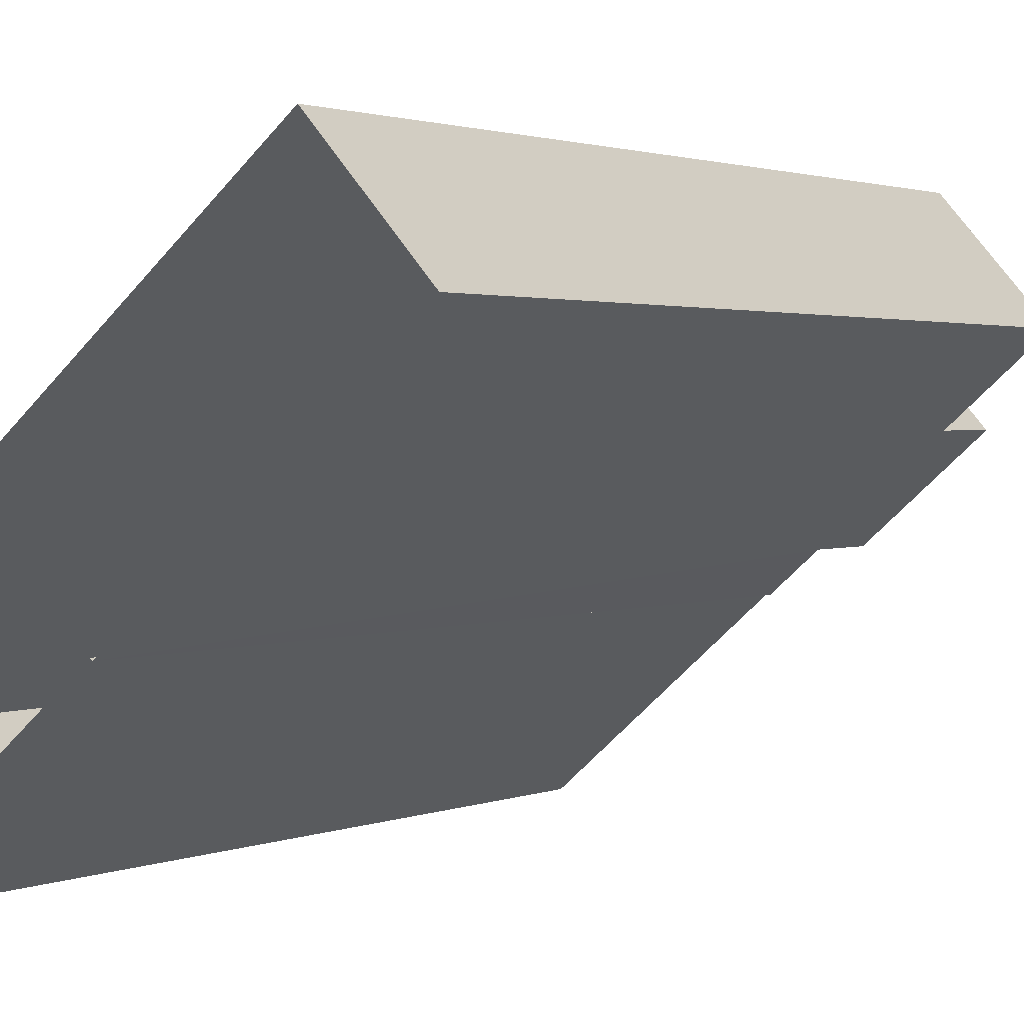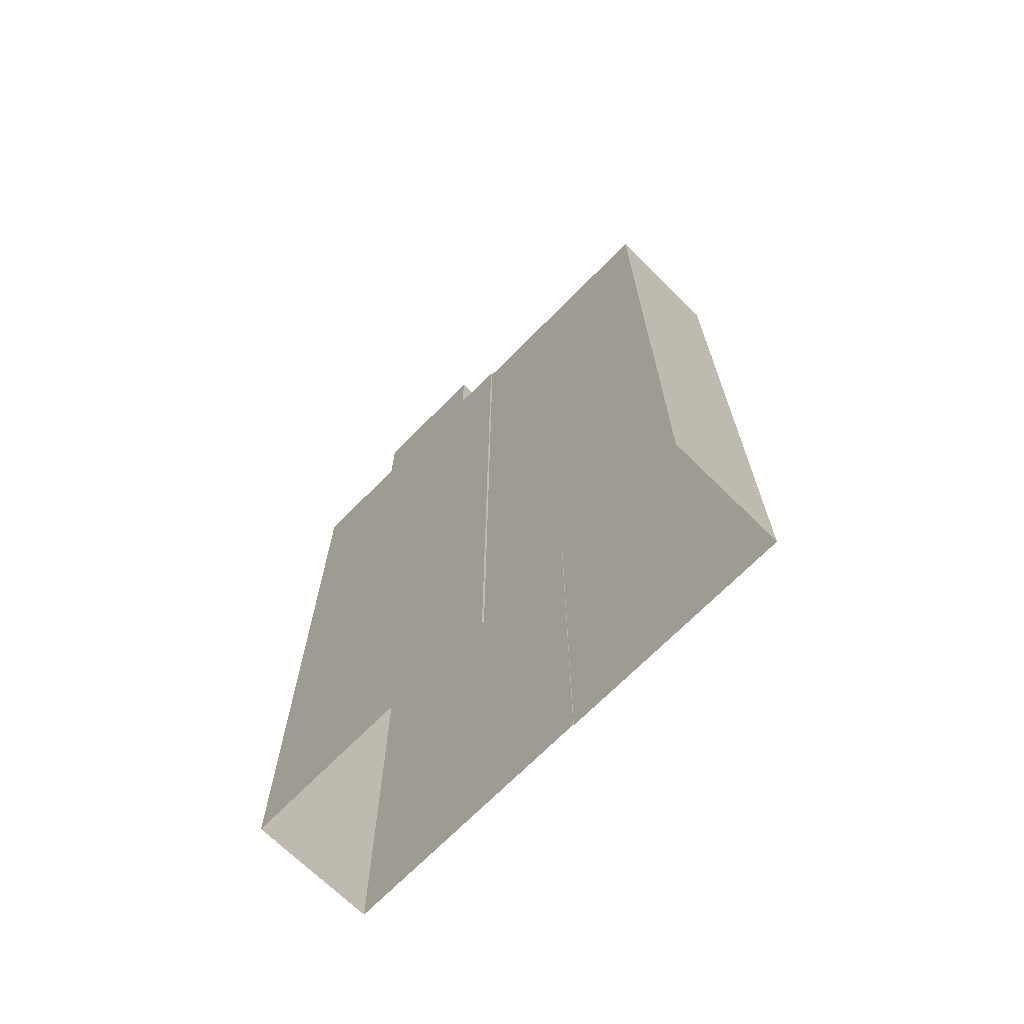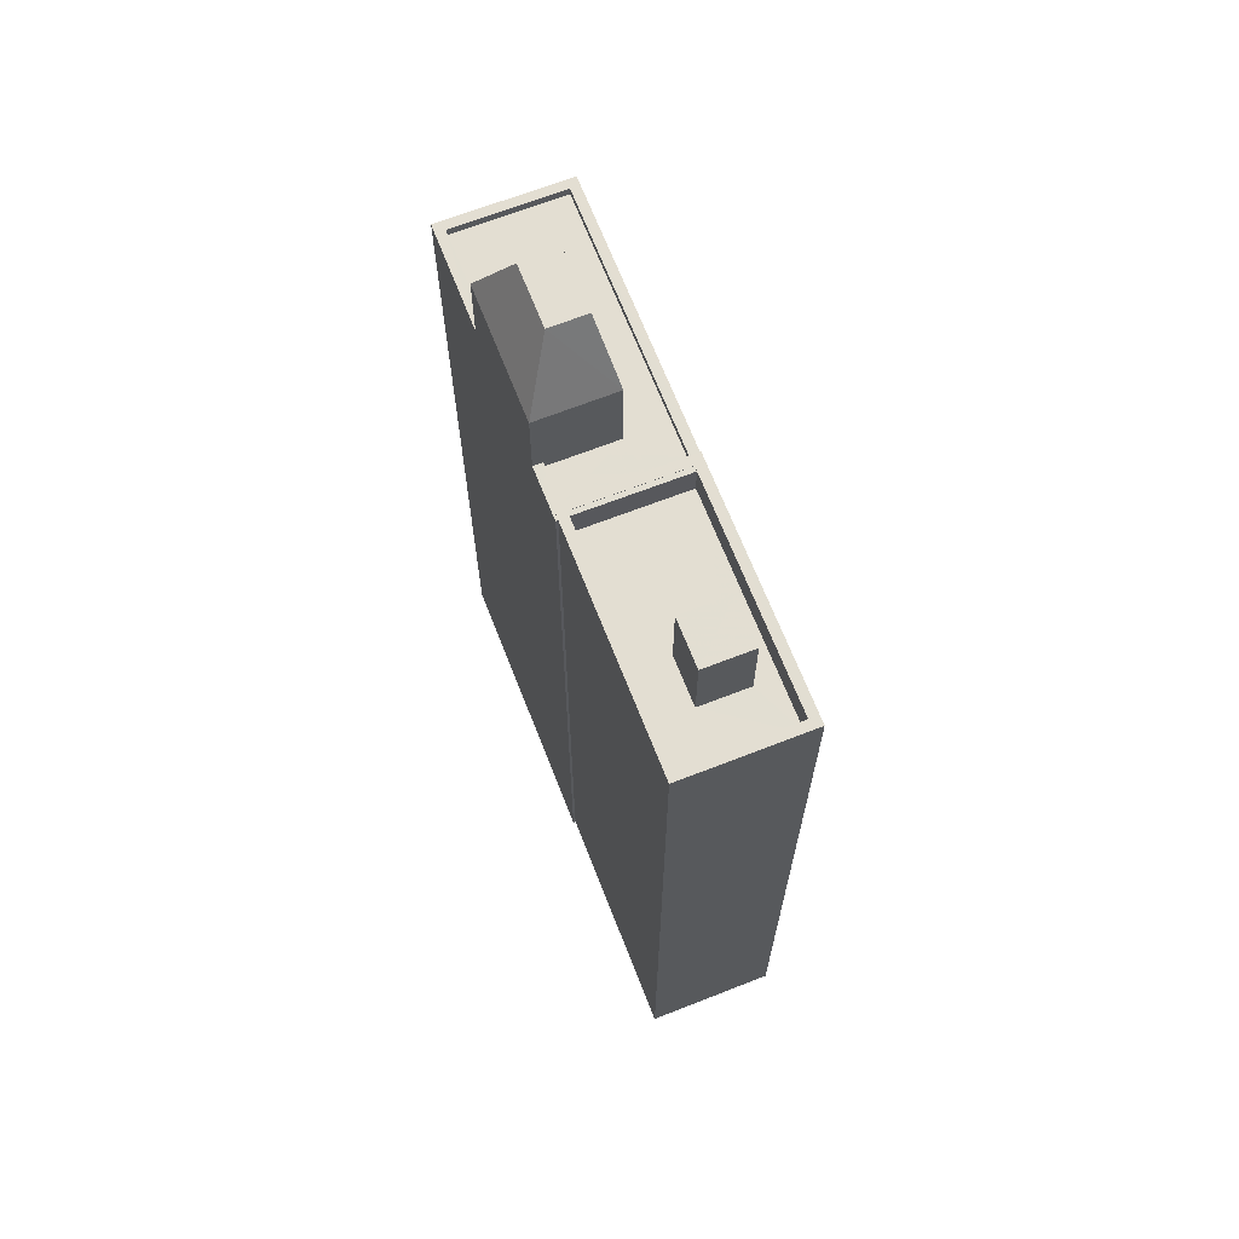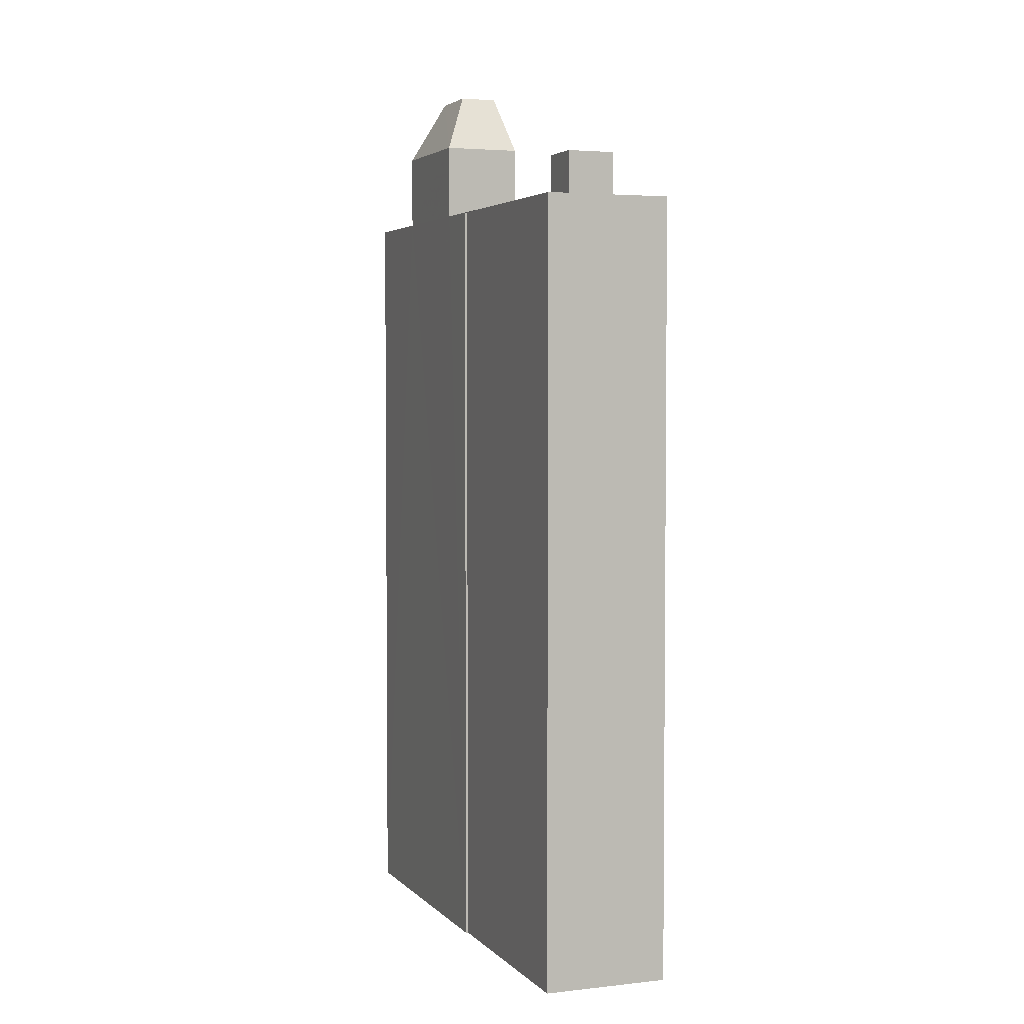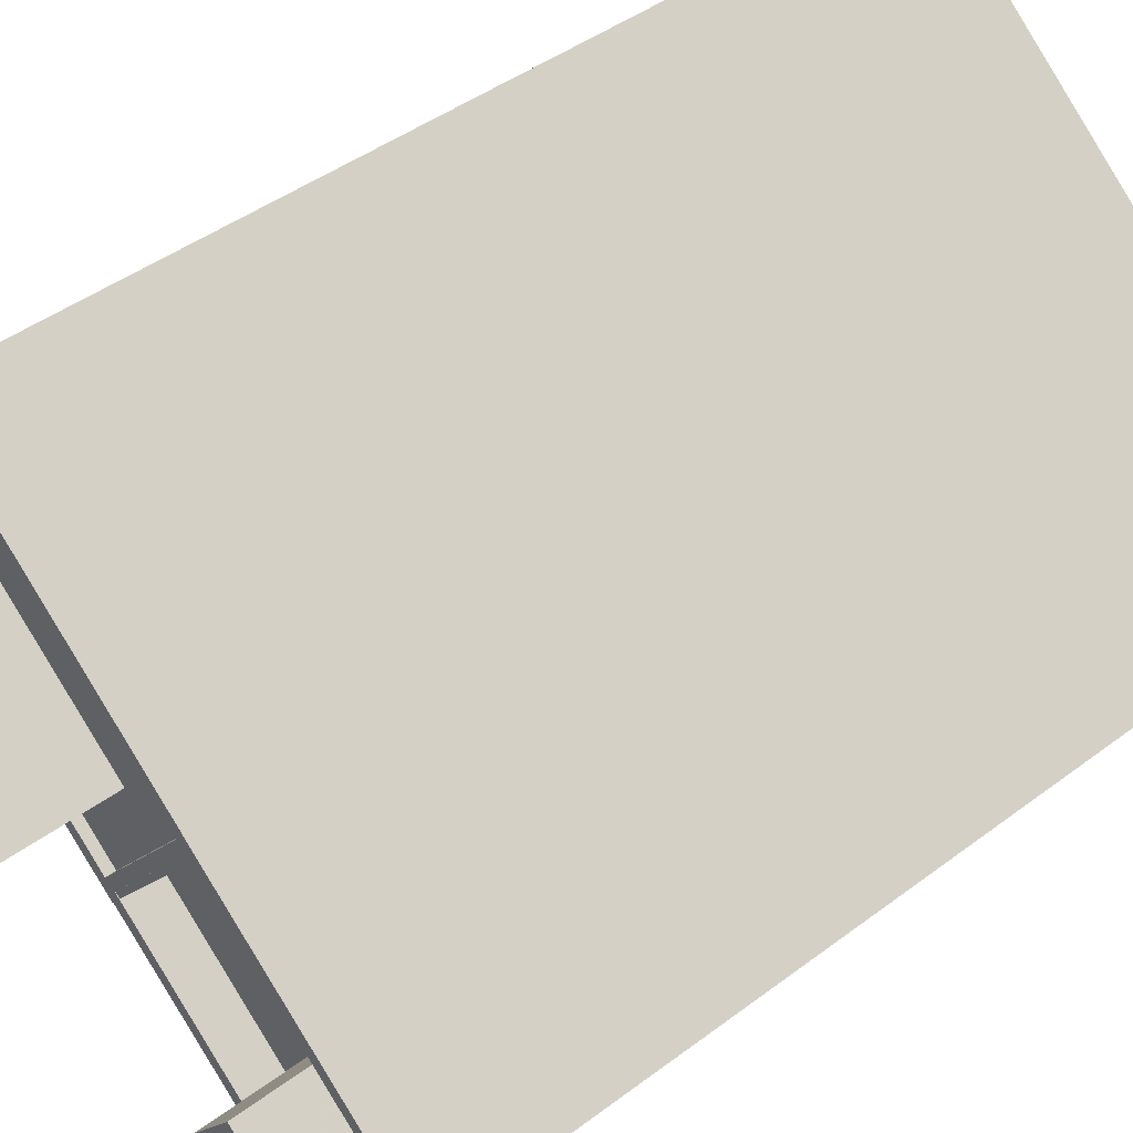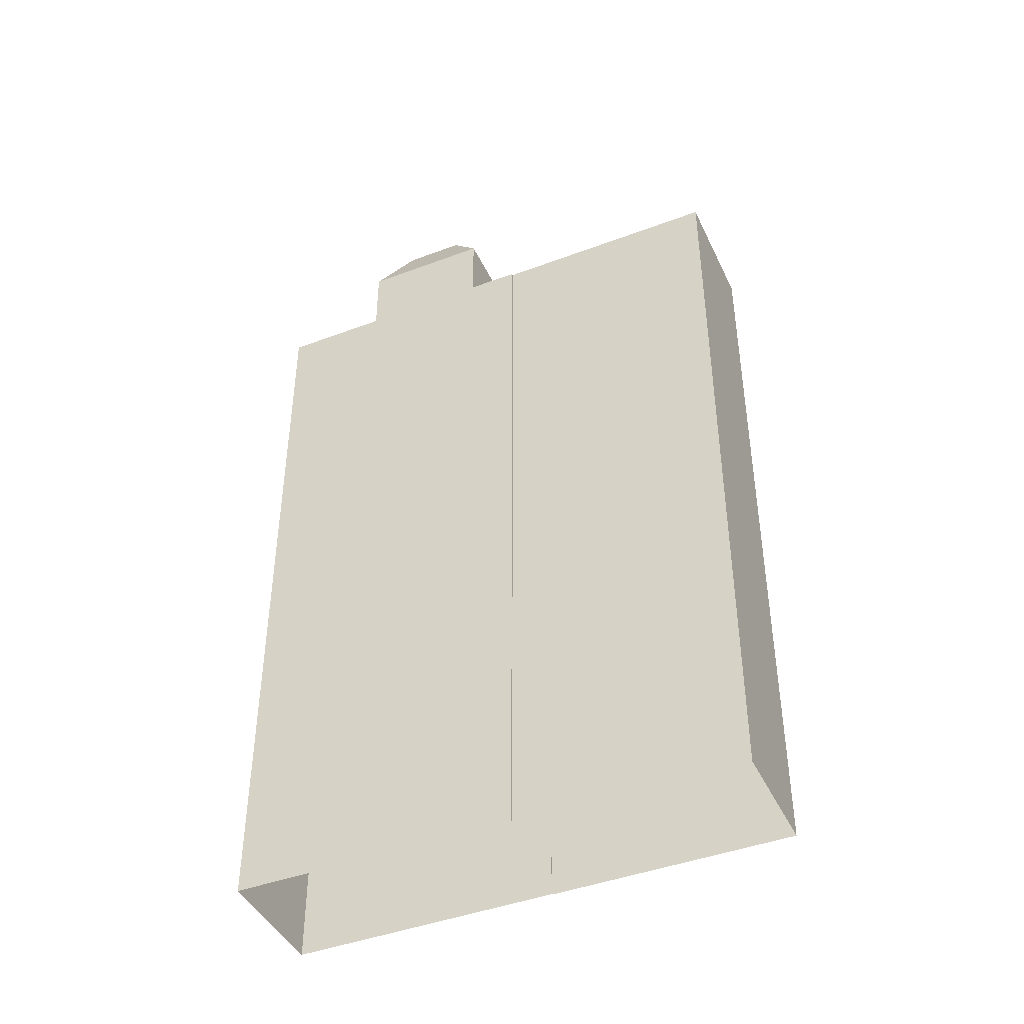
<metadata>
{"format":"obj","ext":"obj","renderer":"f3d","projection":"perspective","resolution":1024,"background":"white","views":[{"elev":1.6,"azim":-148.6,"up":"+Y"},{"elev":-69.9,"azim":4.2,"up":"+Z"},{"elev":67.7,"azim":27.4,"up":"+Z"},{"elev":3.6,"azim":27.9,"up":"+Z"},{"elev":40.7,"azim":46.8,"up":"+Y"},{"elev":-43.5,"azim":-17.2,"up":"+Z"}]}
</metadata>
<code>
v -6158 -3.627e+04 3.593
v -6164 -3.627e+04 3.596
v -6155 -3.627e+04 3.594
v -6161 -3.627e+04 3.597
v -6161 -3.627e+04 3.596
v -6164 -3.627e+04 3.596
v -6170 -3.626e+04 3.599
v -6168 -3.626e+04 3.6
v -6168 -3.627e+04 30.76
v -6166 -3.626e+04 32.67
v -6166 -3.626e+04 30.76
v -6165 -3.627e+04 30.76
v -6167 -3.627e+04 32.67
v -6165 -3.627e+04 32.67
v -6164 -3.627e+04 32.67
v -6163 -3.627e+04 30.76
v -6170 -3.626e+04 28.16
v -6168 -3.626e+04 28.16
v -6166 -3.626e+04 28.16
v -6168 -3.626e+04 28.16
v -6165 -3.627e+04 28.15
v -6164 -3.627e+04 28.15
v -6163 -3.627e+04 28.16
v -6161 -3.627e+04 28.15
v -6168 -3.627e+04 28.41
v -6168 -3.626e+04 28.41
v -6170 -3.626e+04 28.41
v -6170 -3.626e+04 28.41
v -6168 -3.626e+04 28.41
v -6161 -3.627e+04 28.4
v -6161 -3.627e+04 28.4
v -6168 -3.626e+04 28.41
v -6164 -3.627e+04 28.4
v -6165 -3.627e+04 28.4
v -6164 -3.627e+04 28.4
v -6165 -3.627e+04 28.4
v -6164 -3.627e+04 28.4
v -6164 -3.627e+04 28.4
v -6163 -3.627e+04 28.4
v -6161 -3.627e+04 28.4
v -6163 -3.627e+04 28.4
v -6161 -3.627e+04 28.4
v -6161 -3.627e+04 28.42
v -6161 -3.627e+04 28.42
v -6156 -3.627e+04 28.42
v -6155 -3.627e+04 28.42
v -6158 -3.627e+04 27.42
v -6161 -3.627e+04 27.42
v -6159 -3.627e+04 27.42
v -6160 -3.627e+04 27.42
v -6163 -3.627e+04 27.42
v -6160 -3.627e+04 27.42
v -6158 -3.627e+04 27.42
v -6157 -3.627e+04 27.42
v -6156 -3.627e+04 27.42
v -6158 -3.627e+04 27.42
v -6158 -3.627e+04 28.42
v -6164 -3.627e+04 28.42
v -6163 -3.627e+04 28.42
v -6158 -3.627e+04 28.42
v -6158 -3.627e+04 29.95
v -6157 -3.627e+04 29.95
v -6159 -3.627e+04 29.95
v -6160 -3.627e+04 29.95
f 1 2 3
f 4 3 5
f 2 6 7
f 8 5 7
f 3 2 5
f 5 2 7
f 9 10 11
f 12 13 9
f 14 13 12
f 13 10 9
f 10 15 11
f 11 15 16
f 16 14 12
f 15 14 16
f 14 10 13
f 14 15 10
f 17 18 19
f 20 17 19
f 21 22 23
f 20 19 24
f 23 22 24
f 19 23 24
f 25 26 27
f 28 25 27
f 29 30 31
f 28 27 32
f 29 31 32
f 27 29 32
f 33 34 35
f 34 36 35
f 35 37 38
f 35 36 37
f 39 40 41
f 39 42 40
f 43 44 45
f 46 43 45
f 47 48 49
f 49 48 50
f 50 51 52
f 50 48 51
f 52 53 50
f 54 47 49
f 54 55 47
f 56 53 52
f 55 53 56
f 55 54 53
f 45 57 46
f 43 58 59
f 44 43 59
f 59 58 57
f 60 57 45
f 59 57 60
f 61 62 63
f 64 61 63
f 19 26 11
f 11 26 9
f 19 18 26
f 9 26 25
f 16 19 11
f 16 23 19
f 21 23 34
f 36 34 12
f 12 34 16
f 34 23 16
f 37 36 6
f 7 6 25
f 7 25 28
f 25 36 12
f 25 12 9
f 6 36 25
f 6 38 37
f 6 2 38
f 28 8 7
f 28 32 8
f 31 8 32
f 31 5 8
f 27 17 20
f 29 27 20
f 30 29 20
f 24 30 20
f 26 17 27
f 26 18 17
f 33 21 34
f 33 22 21
f 48 42 39
f 51 48 39
f 58 38 57
f 57 38 1
f 58 35 38
f 1 38 2
f 46 3 4
f 43 46 4
f 57 1 3
f 46 57 3
f 5 31 4
f 35 58 33
f 24 22 33
f 4 31 43
f 30 58 43
f 24 33 30
f 31 30 43
f 33 58 30
f 41 44 59
f 41 40 44
f 44 42 45
f 55 45 47
f 44 40 42
f 47 42 48
f 45 42 47
f 60 55 56
f 60 45 55
f 41 59 39
f 52 51 39
f 52 60 56
f 39 59 60
f 52 39 60
f 49 63 62
f 54 49 62
f 61 54 62
f 61 53 54
f 50 53 61
f 64 50 61
f 49 50 64
f 63 49 64

</code>
